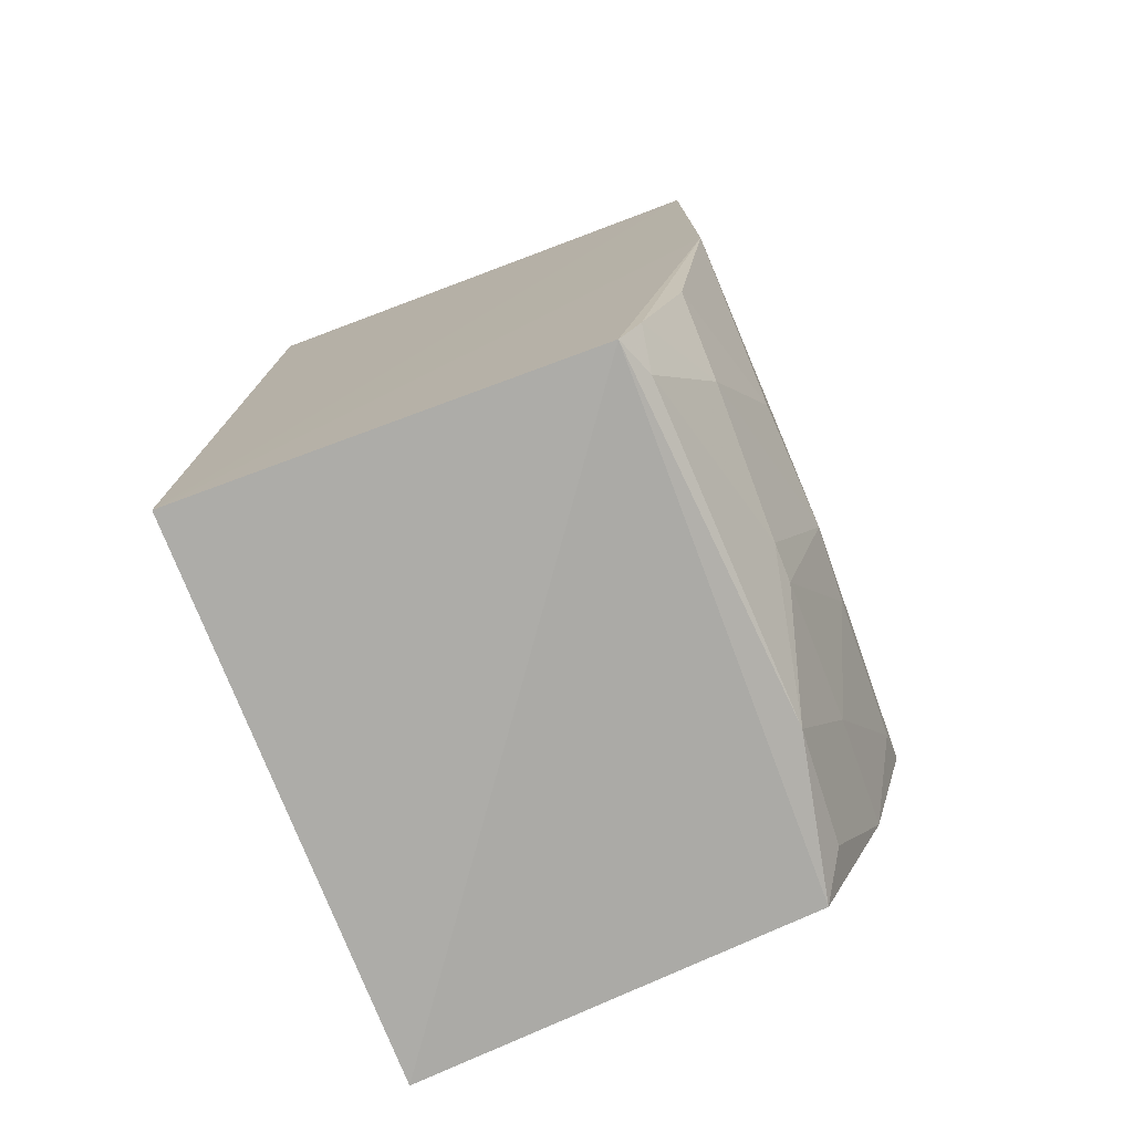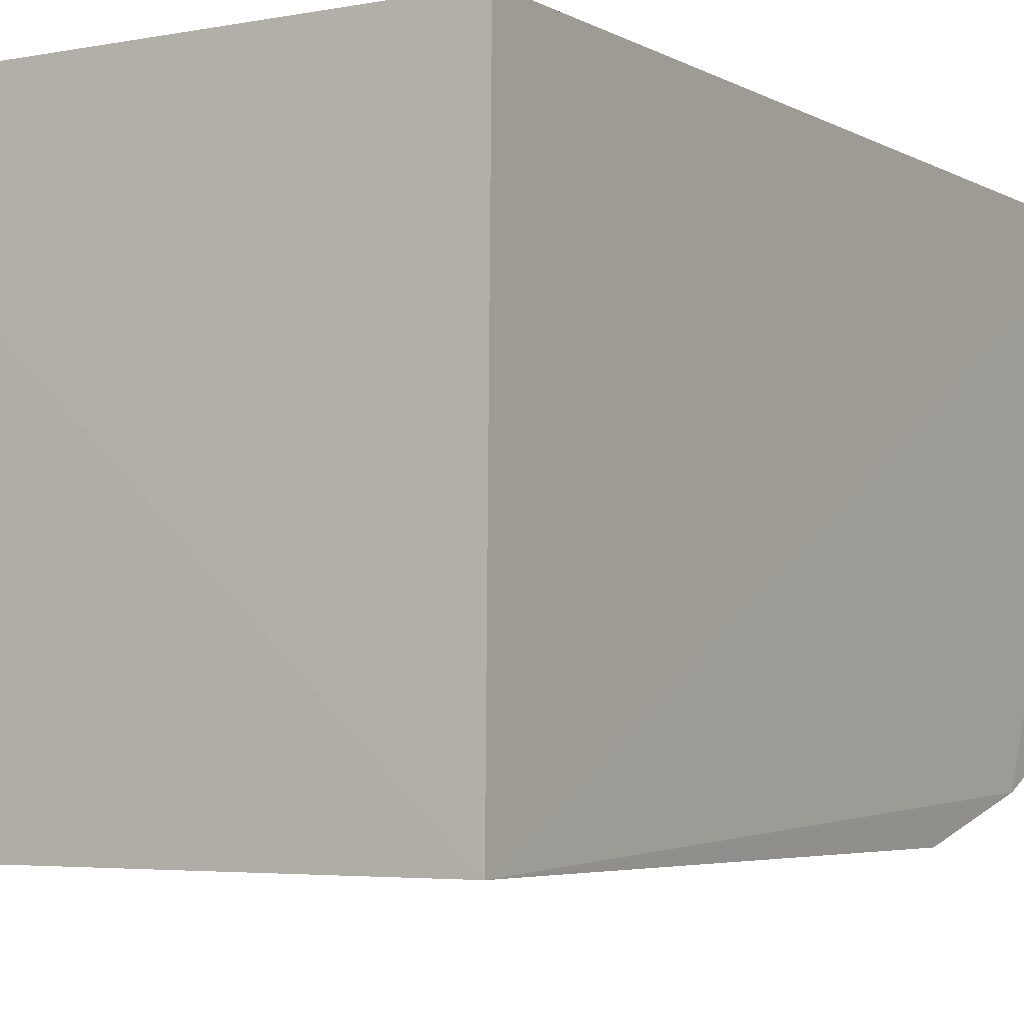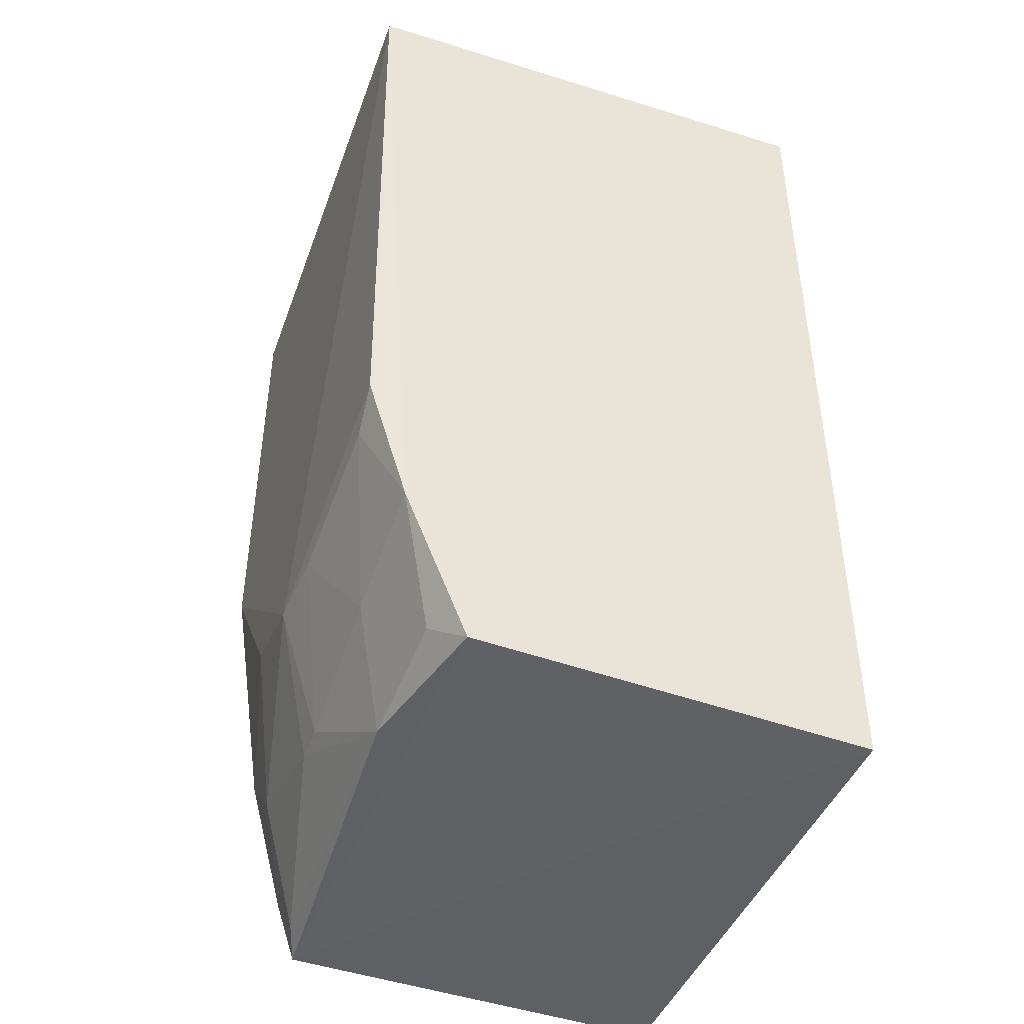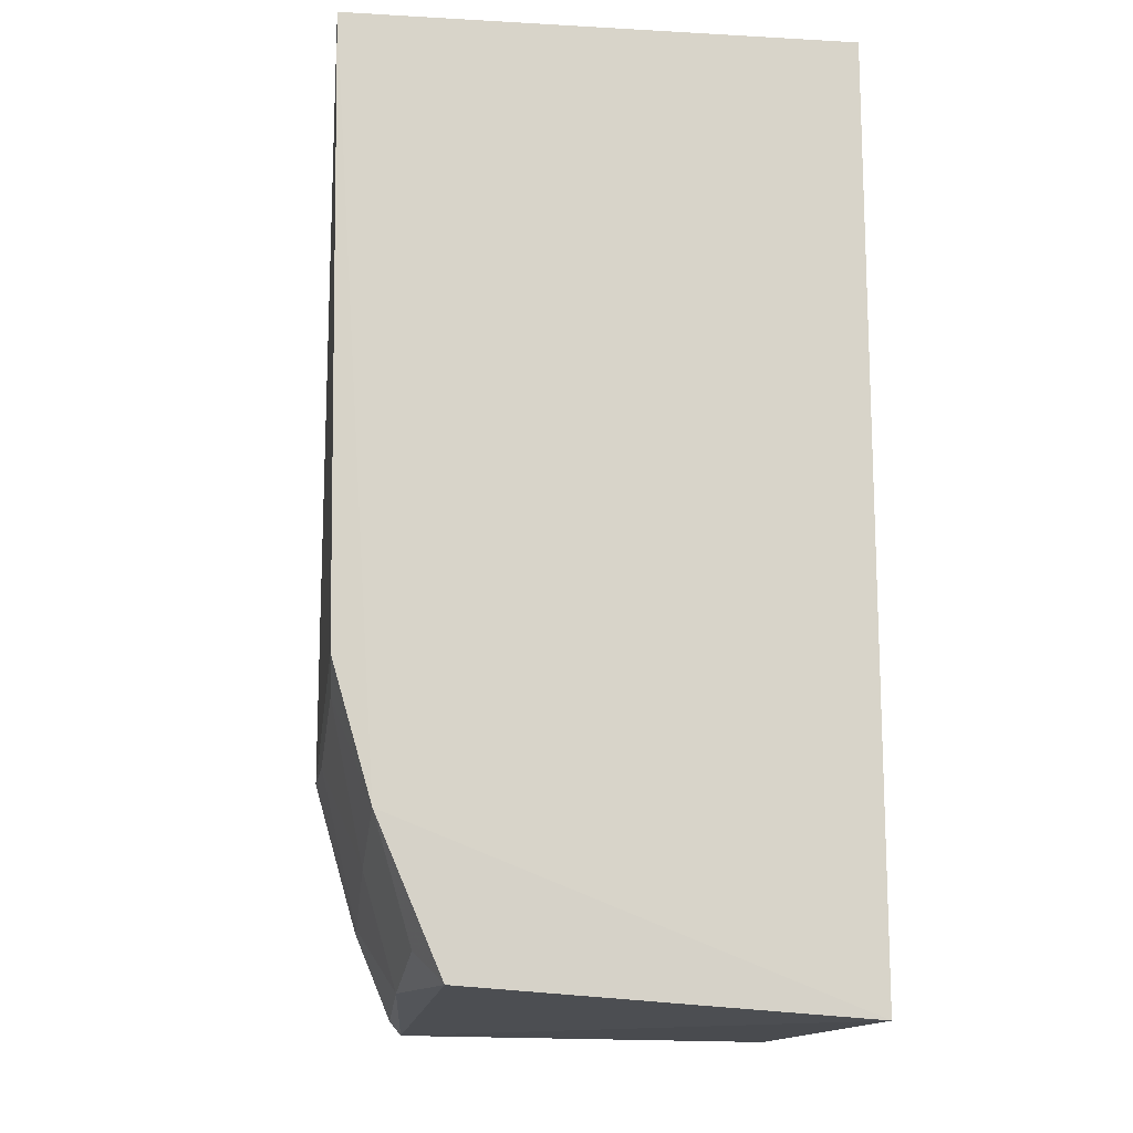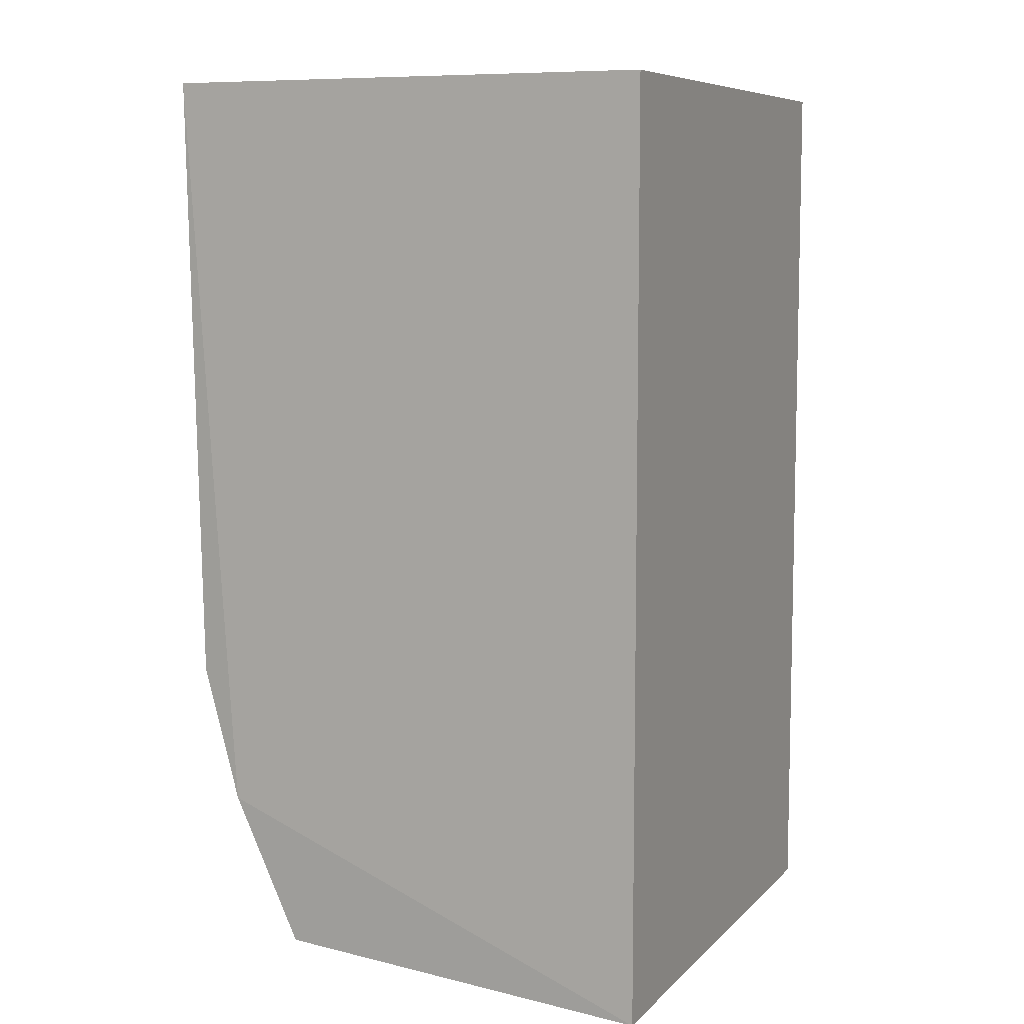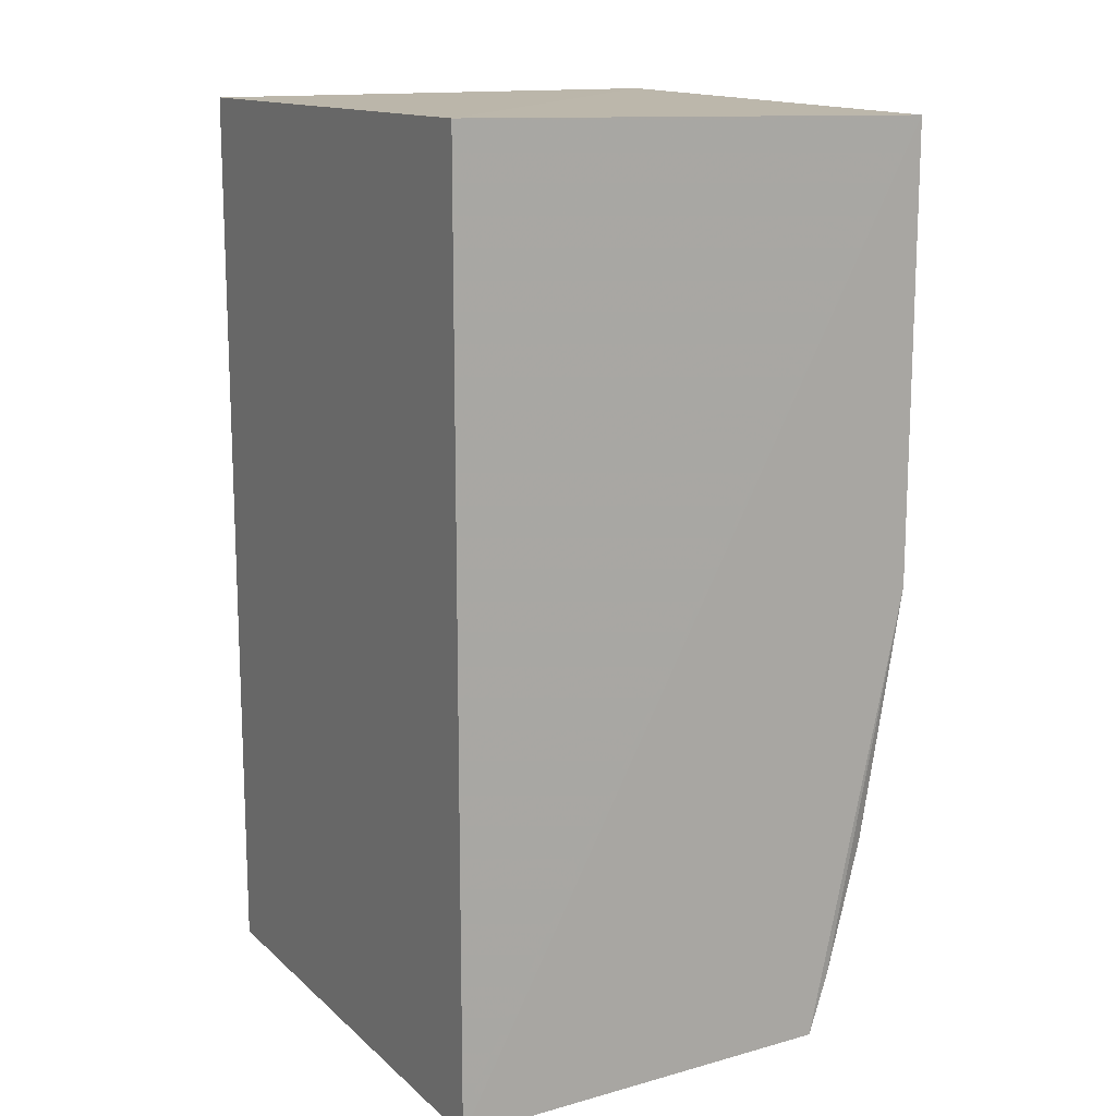
<metadata>
{"format":"obj","ext":"obj","renderer":"f3d","projection":"perspective","resolution":1024,"background":"white","views":[{"elev":-76.3,"azim":111.5,"up":"+Y"},{"elev":-5.1,"azim":-148.5,"up":"+Z"},{"elev":-44.2,"azim":-110.2,"up":"+Y"},{"elev":-13.9,"azim":-97.1,"up":"+Y"},{"elev":8.0,"azim":-66.0,"up":"+Y"},{"elev":13.8,"azim":61.0,"up":"+Y"}]}
</metadata>
<code>
v 0.137 -0.2652 -0.1885
v 0.1334 -0.2632 -0.3444
v 0.137 0.09848 -0.1885
v -0.07508 0.09848 -0.1885
v -0.07508 -0.2652 -0.1885
v -0.07378 0.09914 -0.3851
v 0.1342 0.09539 -0.3825
v -0.0711 -0.254 -0.3406
v 0.1336 -0.08362 -0.3828
v -0.07329 -0.1951 -0.3661
v -0.07168 -0.1417 -0.3816
v 0.03125 -0.2276 -0.3673
v 0.03169 -0.1724 -0.3841
v -0.009561 -0.2536 -0.3538
v 0.1013 -0.2139 -0.3683
v -0.02592 -0.2111 -0.3674
v 0.1183 -0.258 -0.35
v -0.05678 -0.2419 -0.351
v 0.07689 -0.1576 -0.3824
v 0.13 -0.1866 -0.3682
v 0.04602 -0.228 -0.3672
v 0.002065 -0.1703 -0.3825
v 0.1325 -0.2402 -0.3526
v -0.05733 -0.1543 -0.3809
f 1 3 4
f 5 2 1
f 5 1 4
f 6 4 3
f 6 5 4
f 7 3 1
f 7 6 3
f 8 2 5
f 9 7 1
f 9 1 2
f 9 6 7
f 10 8 5
f 10 5 6
f 11 10 6
f 13 11 6
f 13 6 9
f 14 2 8
f 16 14 10
f 16 12 14
f 17 2 14
f 18 14 8
f 18 8 10
f 18 10 14
f 19 15 13
f 19 13 9
f 20 19 9
f 20 15 19
f 21 12 13
f 21 13 15
f 21 15 17
f 21 17 14
f 21 14 12
f 22 13 12
f 22 12 16
f 23 17 15
f 23 2 17
f 23 15 20
f 23 20 9
f 23 9 2
f 24 22 16
f 24 16 10
f 24 10 11
f 24 11 13
f 24 13 22

</code>
